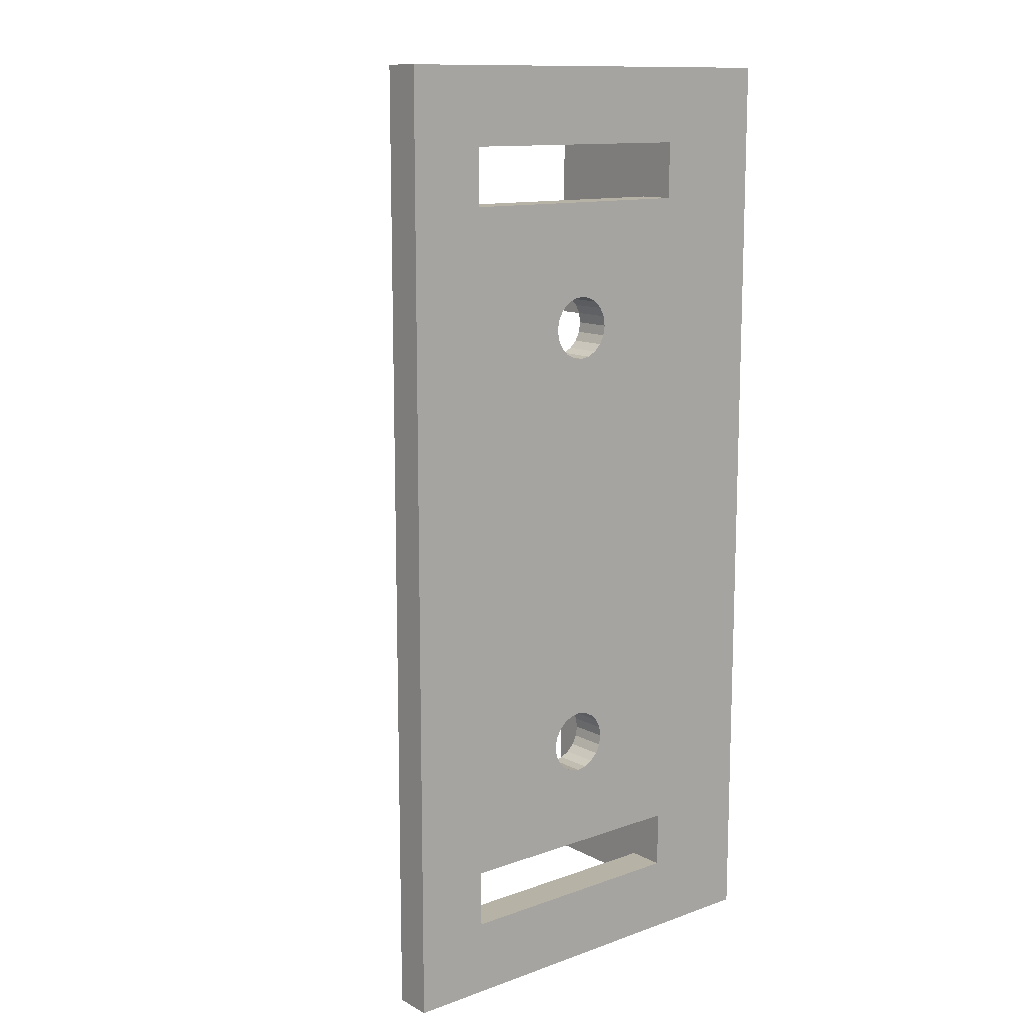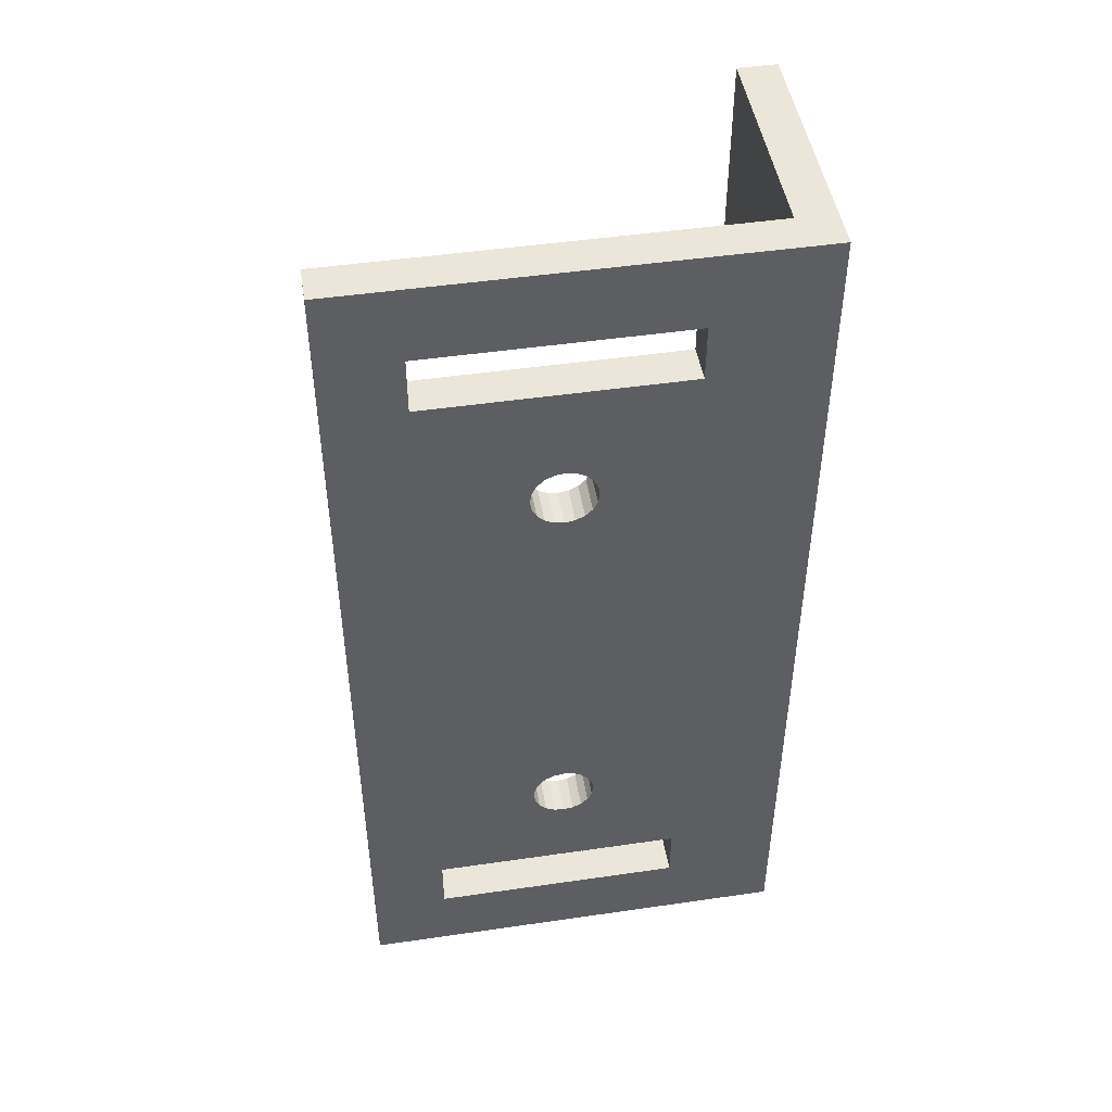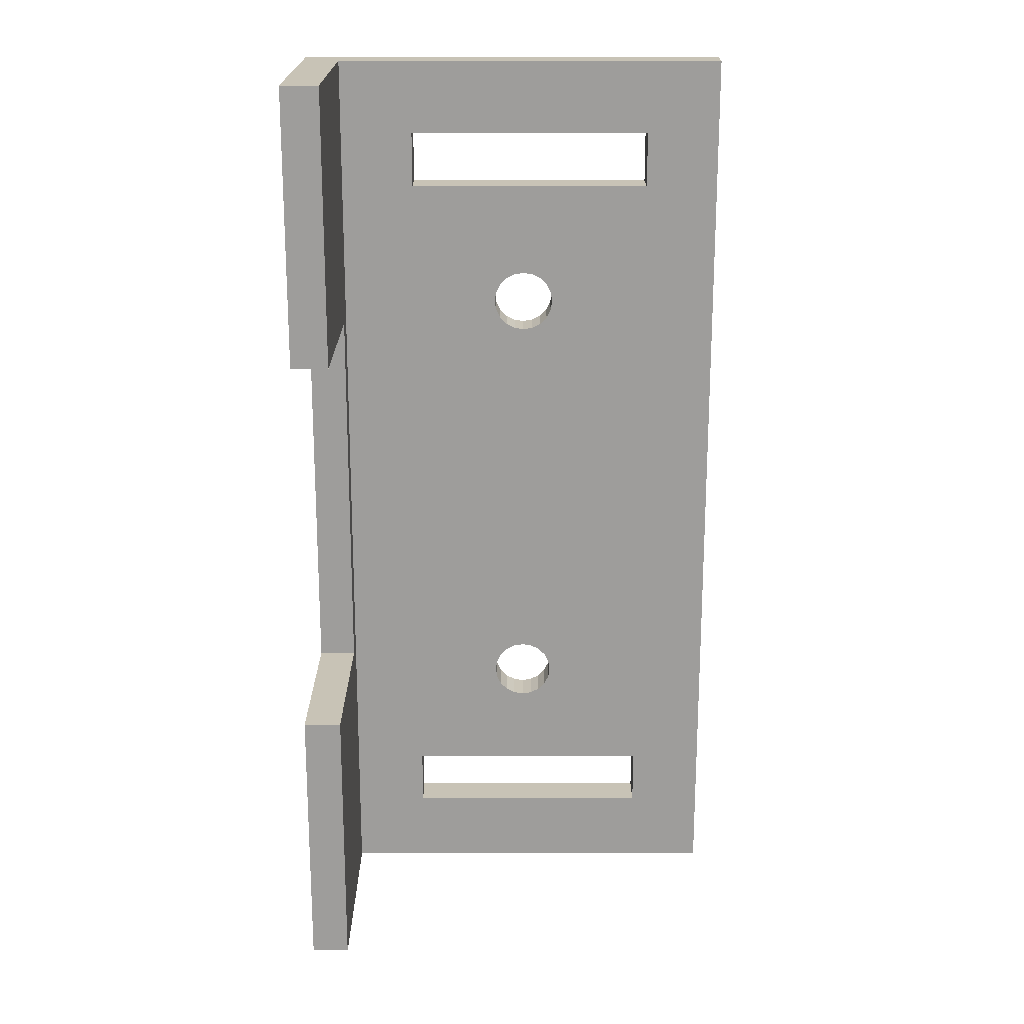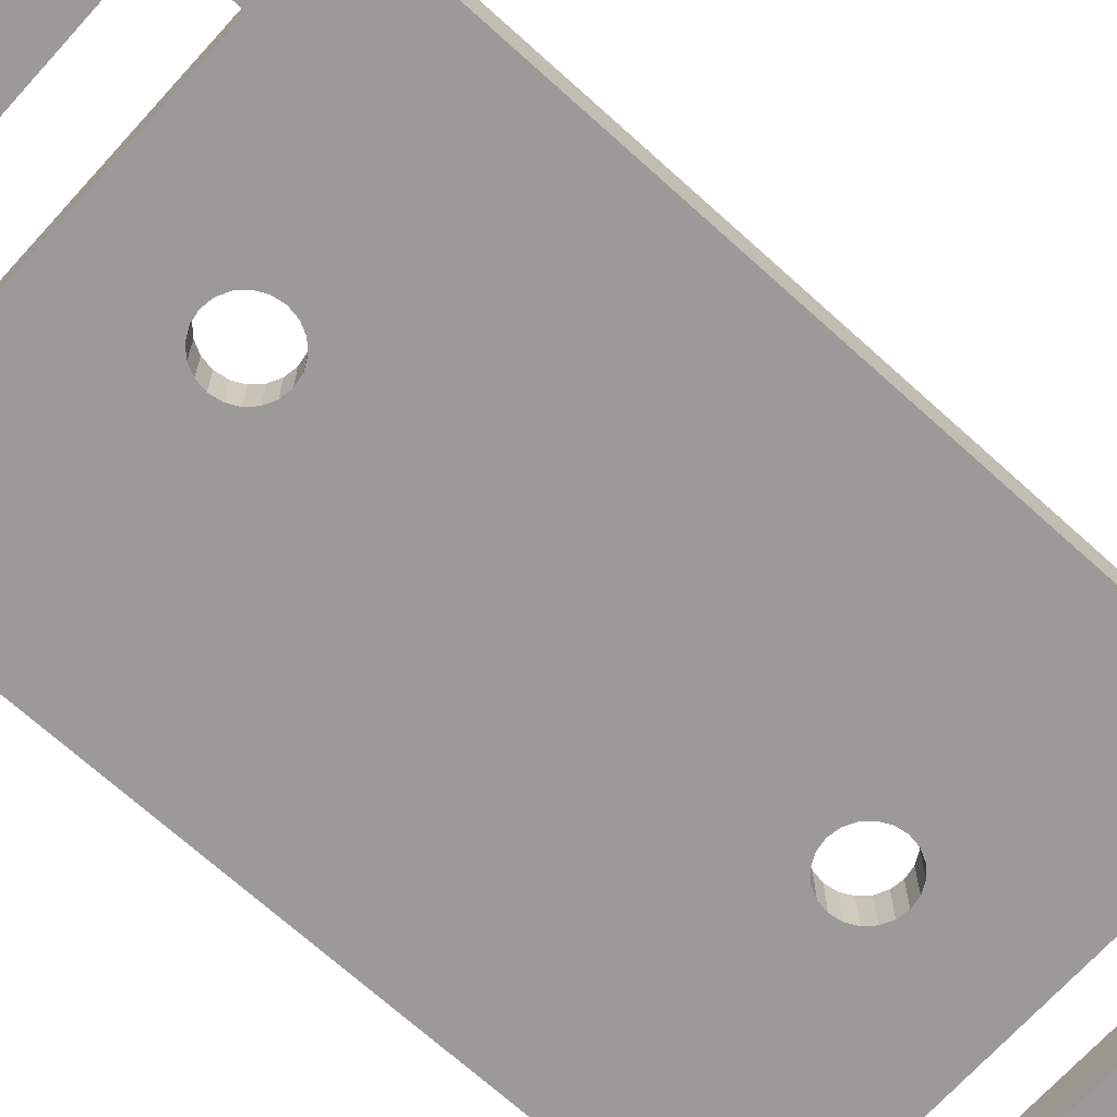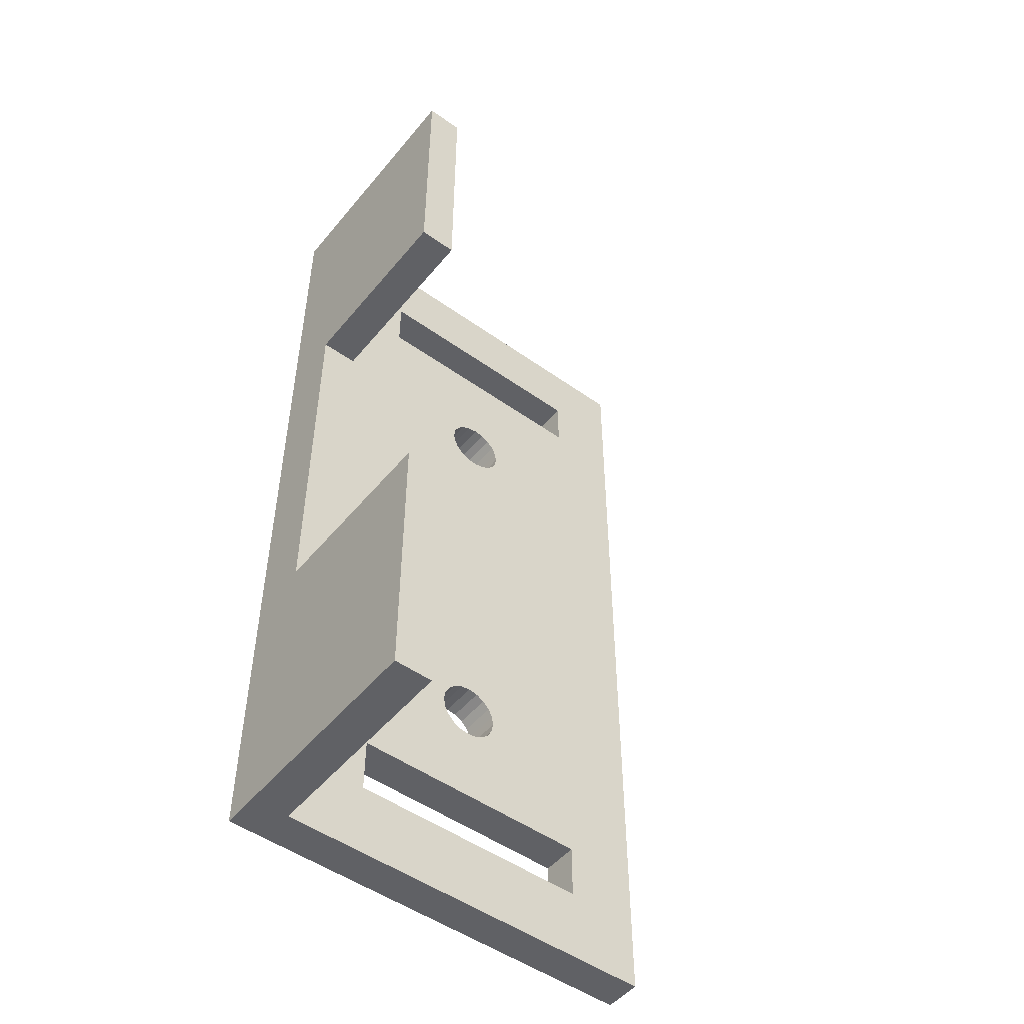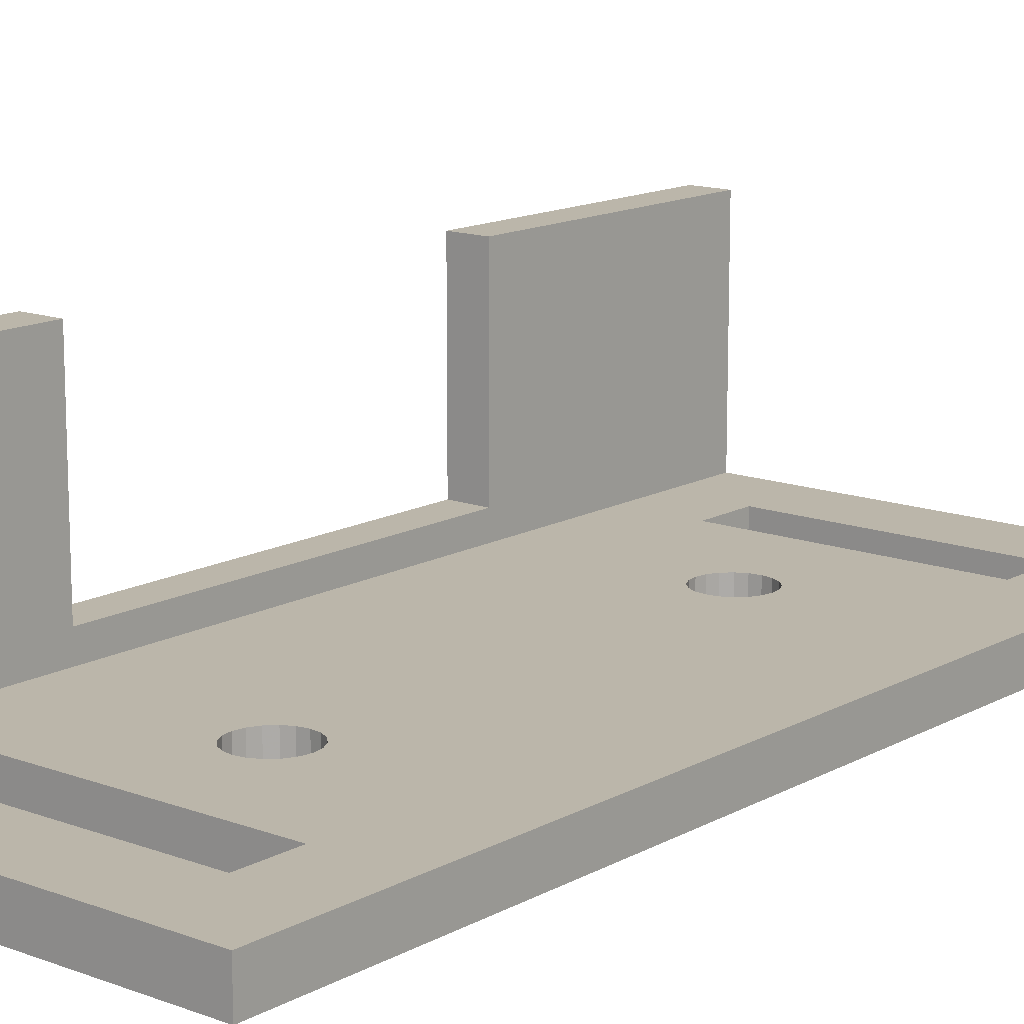
<metadata>
{"format":"obj","ext":"obj","renderer":"f3d","projection":"perspective","resolution":1024,"background":"white","views":[{"elev":12.5,"azim":140.5,"up":"+Y"},{"elev":47.6,"azim":170.7,"up":"+Y"},{"elev":19.5,"azim":-0.0,"up":"+Y"},{"elev":-69.5,"azim":47.8,"up":"+Z"},{"elev":-50.2,"azim":-38.0,"up":"+Y"},{"elev":13.9,"azim":39.7,"up":"+Z"}]}
</metadata>
<code>
o obj_0
v 12 		-35 		3
v 12 		-35 		0
v 12 		40 		0
v 12 		40 		3
v -14 		34 		3
v 6.003 		34 		3
v -4.5 		17 		3
v -5.273 		17.12 		3
v -5.971 		17.48 		3
v -14 		-24.5 		0
v -14 		-24.5 		3
v -14 		-29 		3
v -14 		-29 		0
v -6.525 		18.03 		3
v 6.003 		29.5 		0
v 6.003 		29.5 		3
v 6.003 		34 		0
v 6.003 		-29 		0
v 6.003 		-29 		3
v 6.003 		-24.5 		3
v 6.003 		-24.5 		0
v -6.88 		18.73 		3
v -2.12 		-16.27 		3
v -7.003 		19.5 		3
v -6.88 		20.27 		3
v -4.5 		-13 		3
v -2.12 		20.27 		3
v -1.998 		-15.5 		3
v -1.998 		19.5 		3
v -2.12 		18.73 		3
v -4.5 		-18 		3
v -2.475 		18.03 		3
v -20 		18 		20
v -20 		18 		4.998
v -20 		40 		20
v -20 		-35 		20
v -20 		-13 		4.998
v -20 		-13 		20
v -20 		-35 		3
v -20 		40 		3
v -5.273 		17.12 		0
v -23 		40 		20
v -23 		18 		4.998
v -23 		18 		20
v -4.5 		17 		0
v -23 		-13 		20
v -23 		-13 		4.998
v -23 		-35 		20
v -23 		40 		0
v -23 		-35 		0
v -5.971 		17.48 		0
v -6.525 		18.03 		0
v -6.88 		18.73 		0
v -7.003 		19.5 		0
v -5.971 		21.52 		0
v -6.525 		20.97 		0
v -6.88 		20.27 		0
v -5.273 		21.88 		0
v -4.5 		22 		0
v -3.727 		21.88 		0
v -3.029 		21.52 		0
v -2.12 		20.27 		0
v -2.475 		20.97 		0
v -1.998 		19.5 		0
v -2.12 		18.73 		0
v -2.475 		18.03 		0
v -3.029 		17.48 		0
v -3.029 		17.48 		3
v -5.273 		-17.88 		0
v -4.5 		-18 		0
v -5.971 		-17.52 		0
v -3.727 		17.12 		0
v -3.727 		17.12 		3
v -6.525 		-16.97 		0
v -6.525 		20.97 		3
v -2.475 		-16.97 		0
v -3.029 		-17.52 		0
v -5.971 		21.52 		3
v -3.727 		-17.88 		0
v -5.273 		21.88 		3
v -4.5 		22 		3
v -6.88 		-16.27 		0
v -7.003 		-15.5 		0
v -3.727 		21.88 		3
v -3.029 		21.52 		3
v -6.88 		-14.73 		0
v -6.525 		-14.03 		0
v -2.475 		20.97 		3
v -5.971 		-13.47 		0
v -5.273 		-13.12 		0
v -4.5 		-13 		0
v -3.727 		-13.12 		0
v -7.003 		-15.5 		3
v -3.029 		-13.47 		0
v -14 		29.5 		3
v -2.475 		-14.03 		0
v -2.12 		-14.73 		0
v -1.998 		-15.5 		0
v -2.12 		-16.27 		0
v -14 		34 		0
v -14 		29.5 		0
v -5.273 		-17.88 		3
v -5.971 		-17.52 		3
v -6.525 		-16.97 		3
v -2.475 		-16.97 		3
v -3.029 		-17.52 		3
v -3.727 		-17.88 		3
v -6.88 		-16.27 		3
v -6.88 		-14.73 		3
v -6.525 		-14.03 		3
v -5.971 		-13.47 		3
v -5.273 		-13.12 		3
v -3.727 		-13.12 		3
v -3.029 		-13.47 		3
v -2.475 		-14.03 		3
v -2.12 		-14.73 		3
g group_0_15277357
f 1 2 3
f 1 3 4
f 5 6 40
f 10 11 12
f 10 12 13
f 15 16 6
f 15 6 17
f 18 19 20
f 18 20 21
f 26 113 7
f 112 26 7
f 111 112 9
f 9 14 111
f 110 111 14
f 22 11 14
f 23 20 28
f 16 30 20
f 40 35 34
f 33 34 35
f 21 20 10
f 11 10 20
f 36 37 38
f 40 34 37
f 36 39 37
f 40 37 39
f 42 43 44
f 41 8 7
f 41 7 45
f 50 48 47
f 46 47 48
f 43 49 47
f 42 49 43
f 50 47 49
f 35 42 44
f 35 44 33
f 51 9 8
f 51 8 41
f 38 46 48
f 38 48 36
f 50 39 48
f 52 14 9
f 52 9 51
f 36 48 39
f 35 40 42
f 53 22 14
f 53 14 52
f 42 40 49
f 44 43 34
f 44 34 33
f 38 37 47
f 38 47 46
f 22 53 54
f 22 54 24
f 47 37 34
f 47 34 43
f 57 25 24
f 57 24 54
f 56 101 55
f 55 101 58
f 56 25 57
f 60 15 61
f 27 62 64
f 27 64 29
f 65 30 29
f 65 29 64
f 63 61 15
f 15 60 59
f 58 101 59
f 66 32 30
f 66 30 65
f 62 15 64
f 15 62 63
f 67 68 32
f 67 32 66
f 72 73 68
f 72 68 67
f 10 71 69
f 73 72 45
f 73 45 7
f 74 71 10
f 82 74 10
f 25 56 75
f 55 78 75
f 55 75 56
f 58 80 78
f 58 78 55
f 77 21 79
f 59 81 80
f 59 80 58
f 60 84 81
f 60 81 59
f 61 85 84
f 61 84 60
f 63 88 85
f 63 85 61
f 62 27 88
f 62 88 63
f 89 51 90
f 11 108 93
f 11 93 109
f 110 14 109
f 11 109 14
f 24 95 22
f 11 22 95
f 92 67 94
f 39 1 12
f 40 39 11
f 95 40 11
f 5 40 95
f 12 11 39
f 96 66 97
f 4 40 6
f 4 6 16
f 4 16 20
f 19 1 20
f 19 12 1
f 4 20 1
f 100 3 17
f 91 90 45
f 66 96 94
f 91 45 92
f 51 41 90
f 87 52 89
f 41 45 90
f 72 92 45
f 76 99 21
f 98 21 99
f 98 97 21
f 21 97 66
f 84 16 81
f 85 16 84
f 95 81 16
f 88 16 85
f 69 70 10
f 21 10 70
f 70 79 21
f 77 76 21
f 27 16 88
f 29 16 27
f 30 16 29
f 115 116 32
f 102 11 31
f 103 11 102
f 15 59 101
f 101 57 54
f 101 54 53
f 52 87 53
f 86 101 87
f 101 53 87
f 83 10 86
f 82 10 83
f 101 86 10
f 13 18 2
f 104 11 103
f 20 31 11
f 50 49 101
f 10 50 101
f 2 50 13
f 10 13 50
f 100 101 49
f 3 100 49
f 2 18 21
f 66 65 21
f 15 3 21
f 17 3 15
f 2 21 3
f 2 39 50
f 20 23 105
f 39 2 1
f 40 4 3
f 40 3 49
f 107 20 106
f 105 106 20
f 5 100 17
f 5 17 6
f 31 20 107
f 16 15 95
f 95 15 101
f 11 104 108
f 7 8 112
f 8 9 112
f 25 95 24
f 73 7 113
f 25 75 95
f 68 73 113
f 80 95 78
f 75 78 95
f 81 95 80
f 32 68 114
f 113 114 68
f 115 32 114
f 20 32 116
f 28 20 116
f 30 32 20
f 69 102 31
f 69 31 70
f 71 103 102
f 71 102 69
f 74 104 103
f 74 103 71
f 51 89 52
f 76 105 99
f 23 99 105
f 77 106 105
f 77 105 76
f 79 107 106
f 79 106 77
f 107 79 70
f 107 70 31
f 65 64 15
f 15 21 65
f 82 108 104
f 82 104 74
f 108 82 83
f 108 83 93
f 66 94 67
f 67 92 72
f 86 109 93
f 86 93 83
f 57 101 56
f 87 110 109
f 87 109 86
f 89 111 110
f 89 110 87
f 90 112 111
f 90 111 89
f 91 26 112
f 91 112 90
f 92 113 26
f 92 26 91
f 94 114 113
f 94 113 92
f 96 115 114
f 96 114 94
f 97 116 115
f 97 115 96
f 98 28 116
f 98 116 97
f 99 23 28
f 99 28 98
f 19 18 13
f 19 13 12
f 100 5 95
f 100 95 101

</code>
